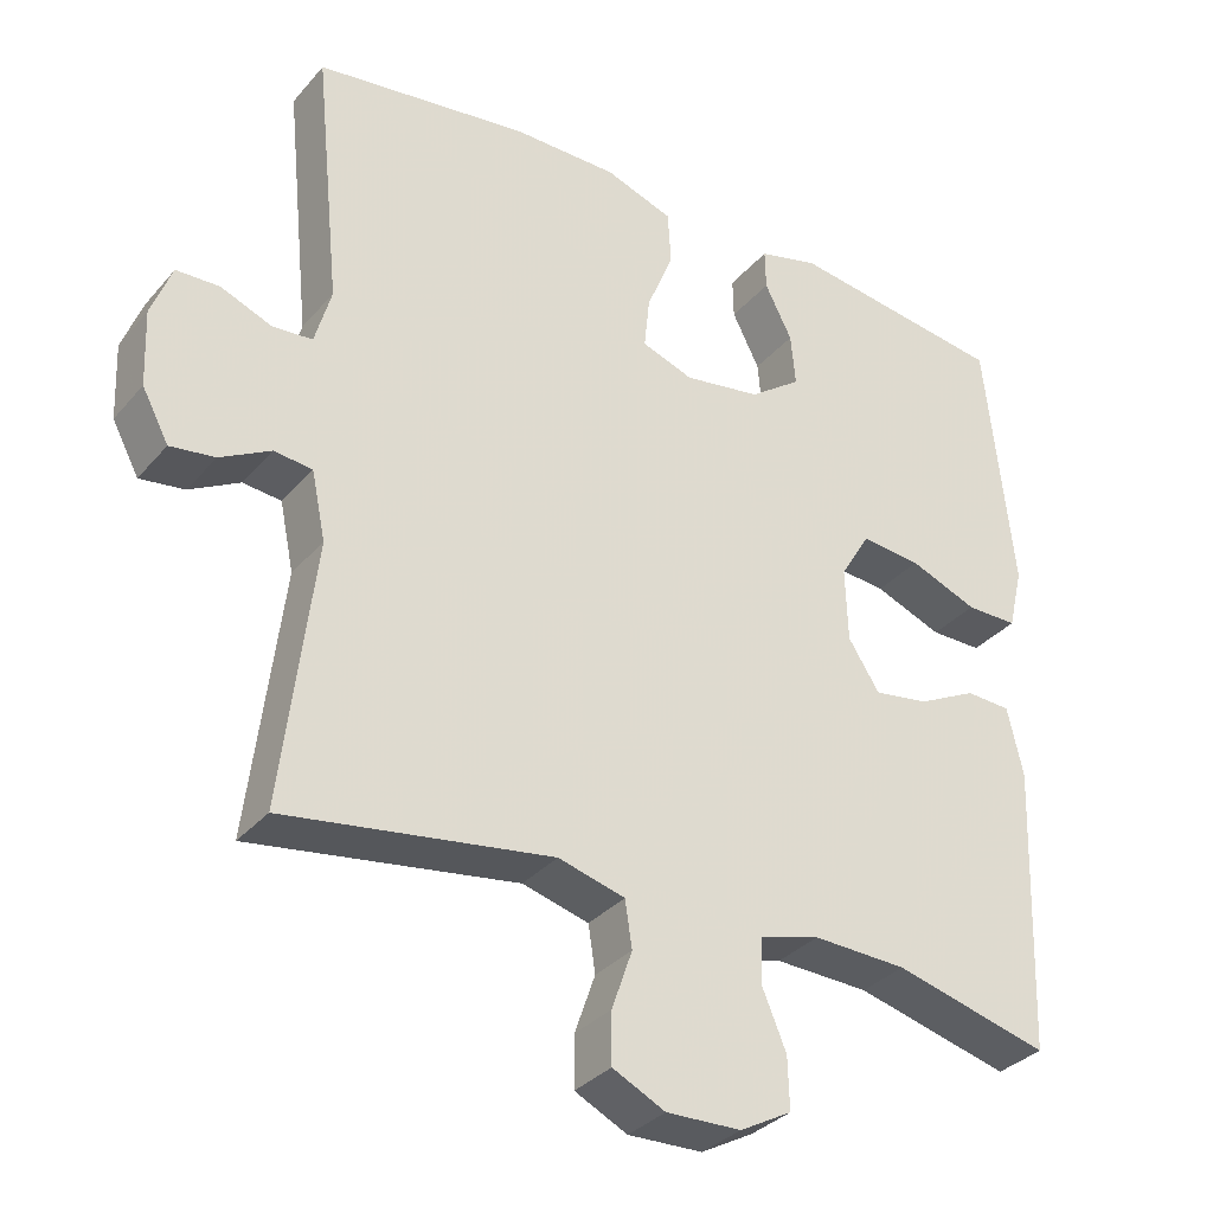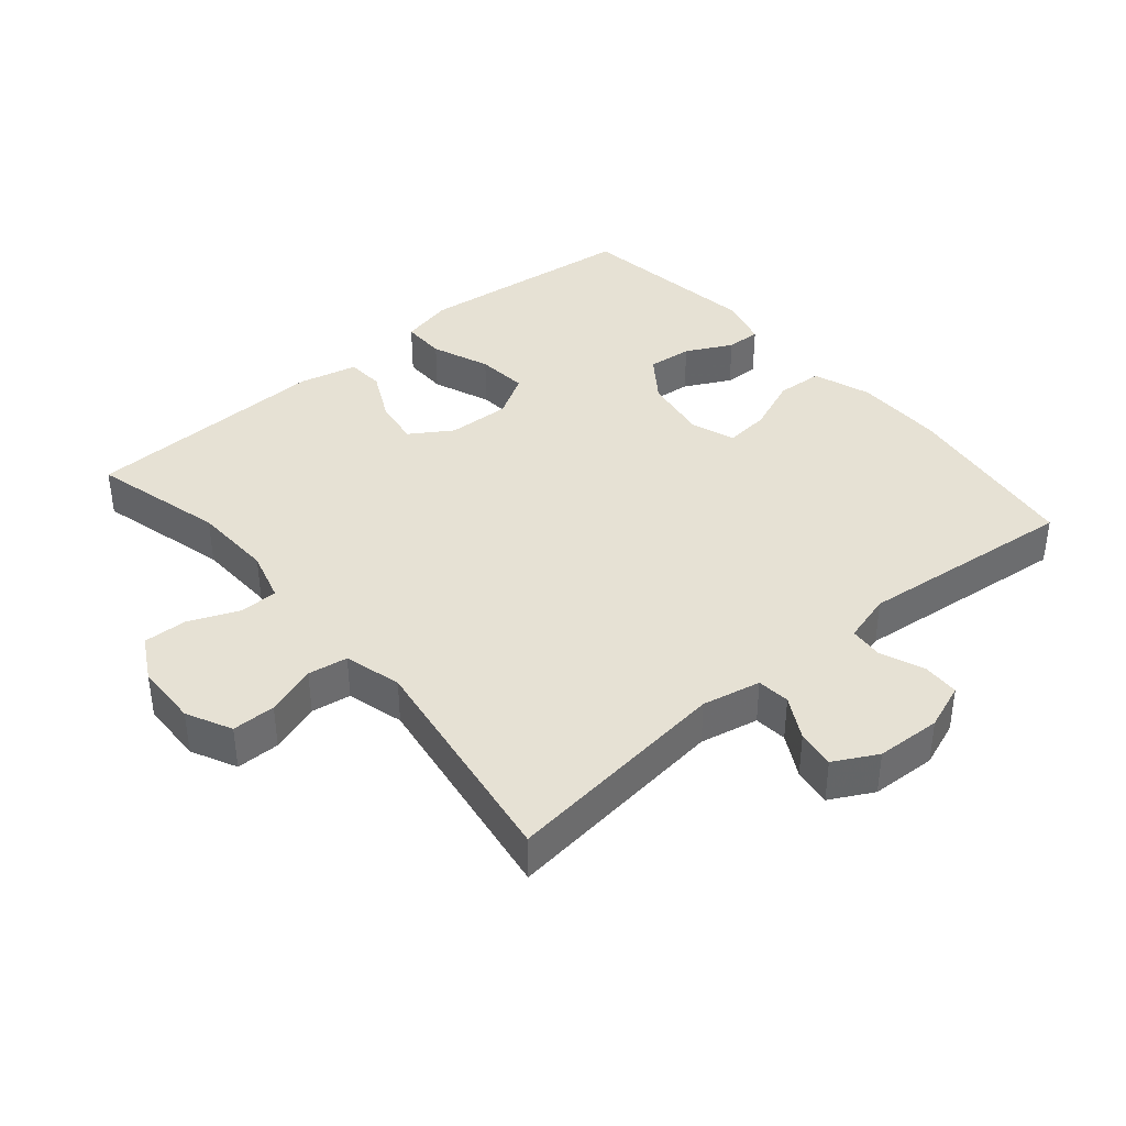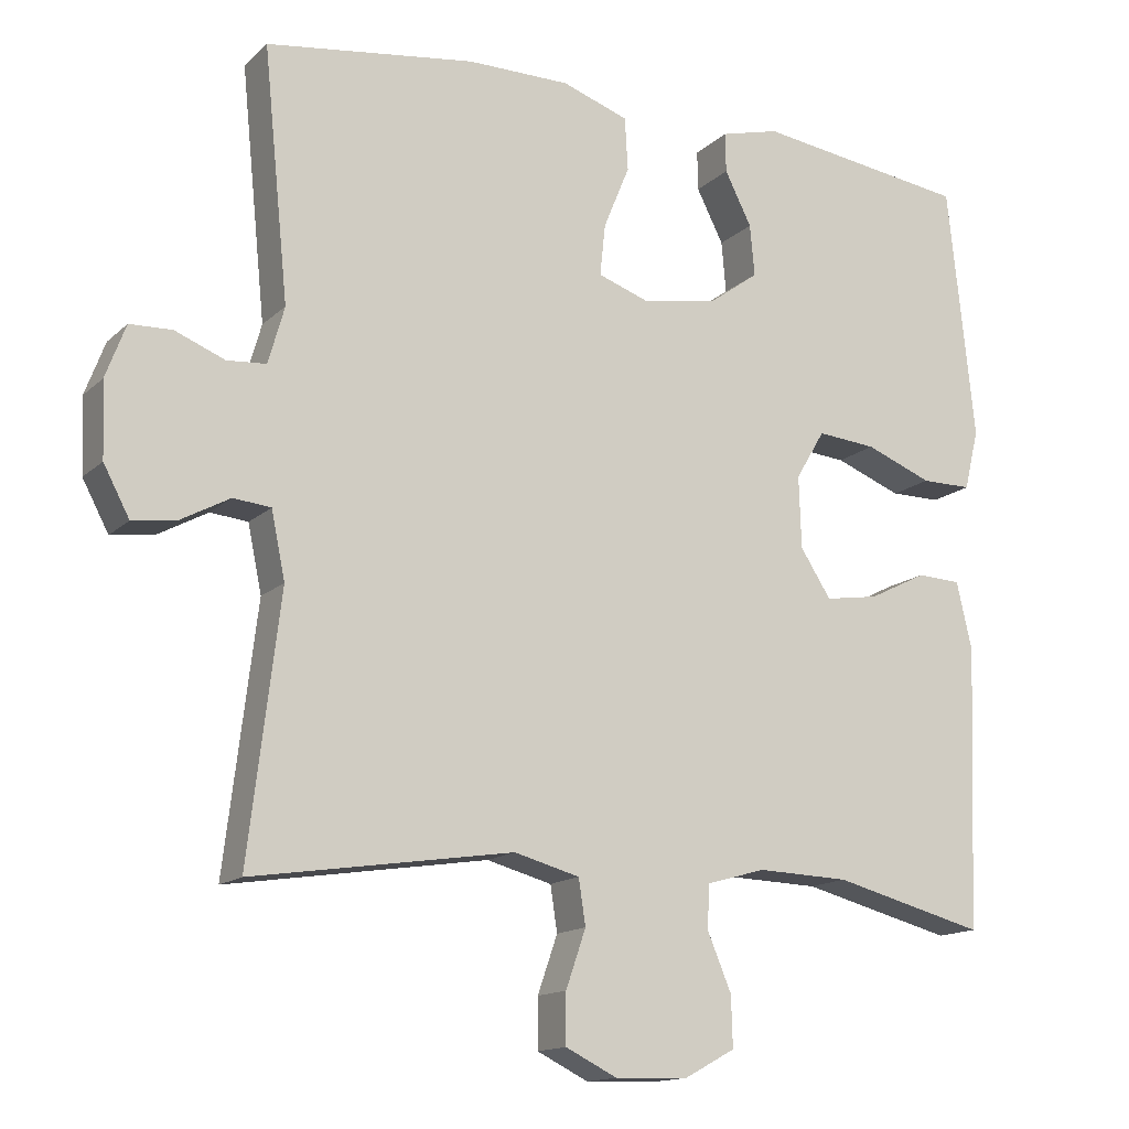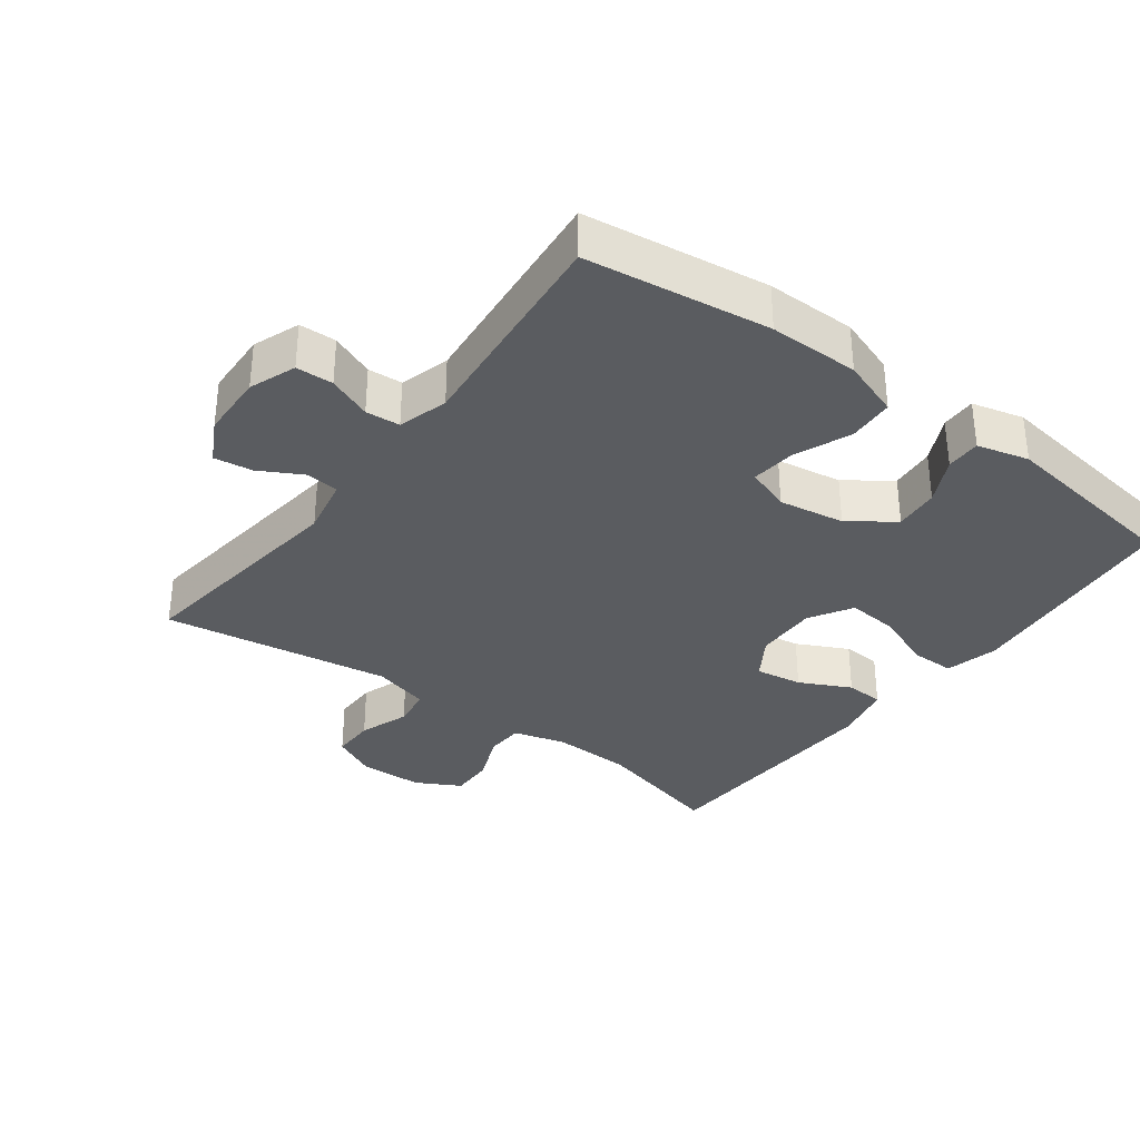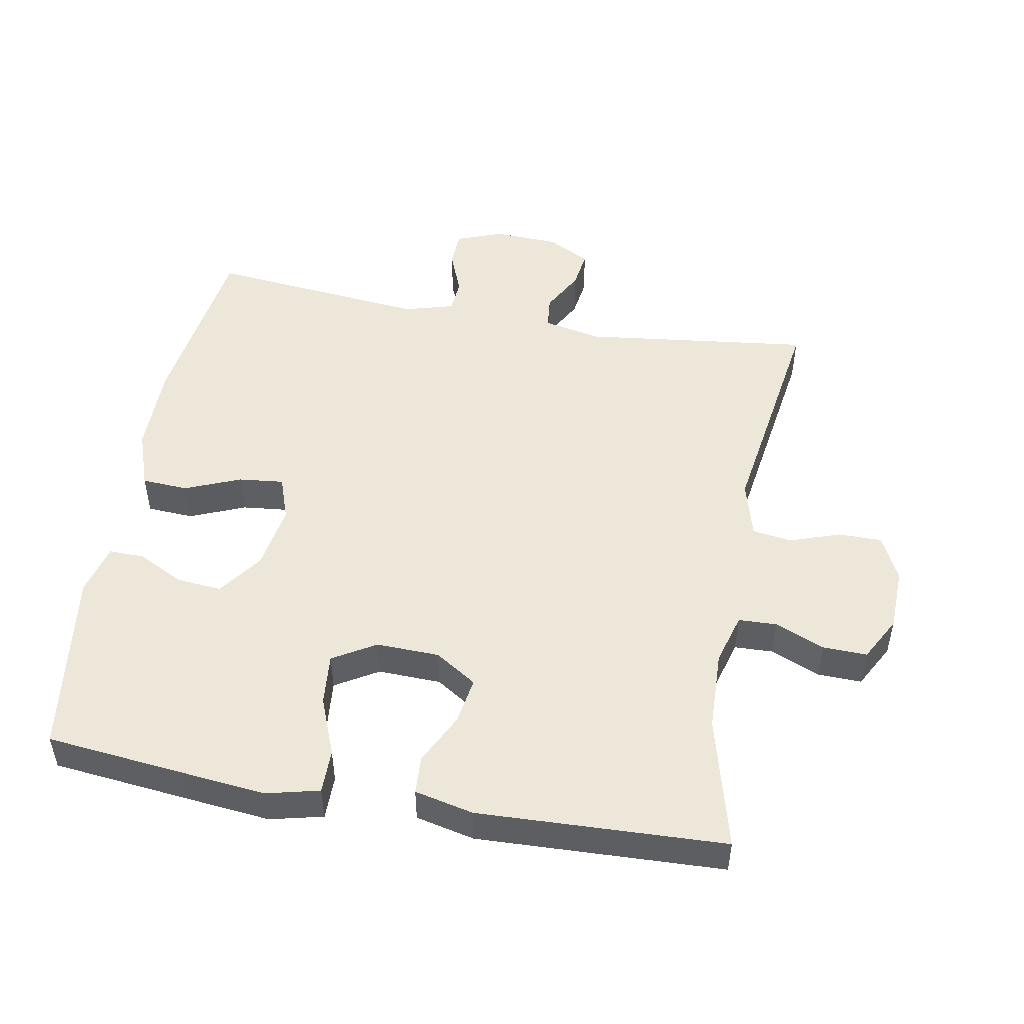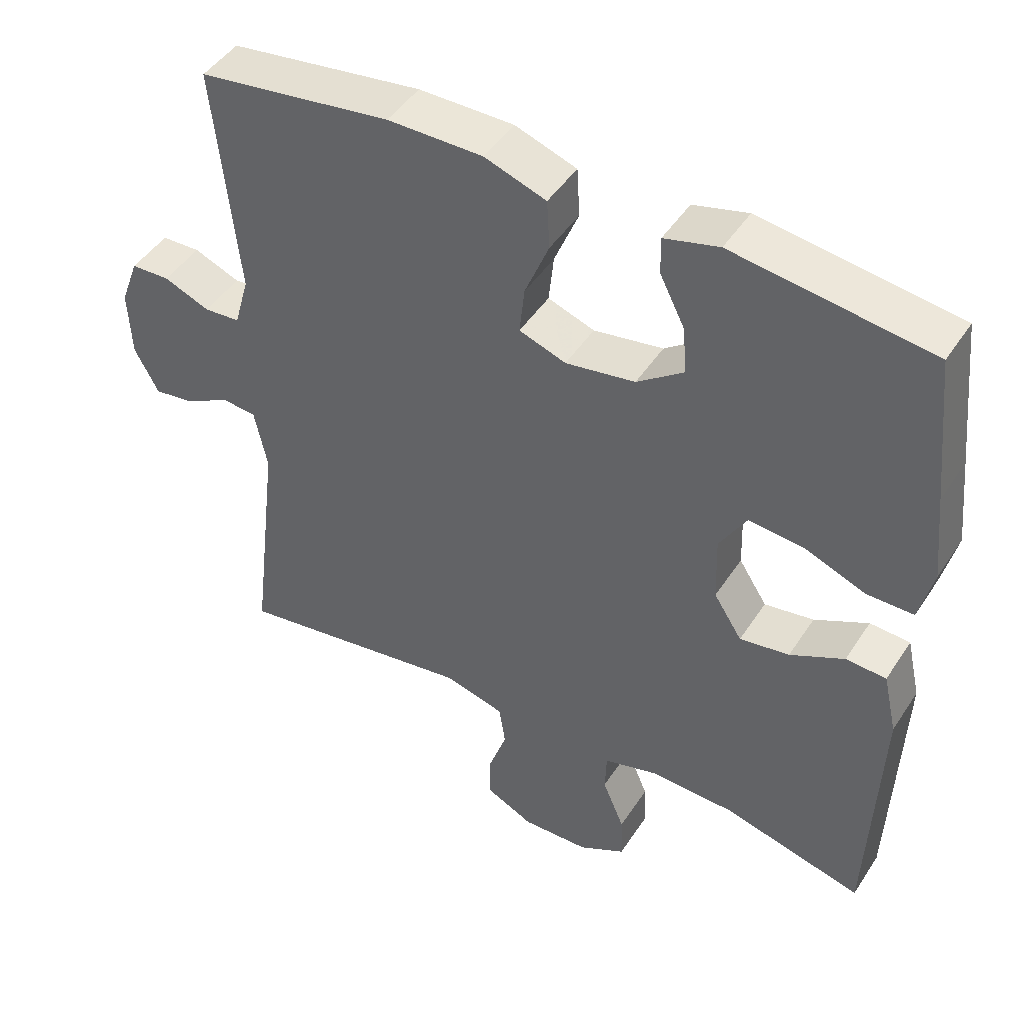
<metadata>
{"format":"obj","ext":"obj","renderer":"f3d","projection":"perspective","resolution":1024,"background":"white","views":[{"elev":-33.2,"azim":-33.9,"up":"+Z"},{"elev":39.1,"azim":-130.2,"up":"+Y"},{"elev":-14.5,"azim":-28.7,"up":"+Z"},{"elev":-33.7,"azim":-36.9,"up":"+Y"},{"elev":49.9,"azim":100.2,"up":"+Y"},{"elev":46.2,"azim":31.3,"up":"+Z"}]}
</metadata>
<code>
v 0.5 0.07 0.5
v 0.522 0.07 0.293
v 0.535 0.07 0.168
v 0.516 0.07 0.089
v 0.45 0.07 0.089
v 0.363 0.07 0.123
v 0.286 0.07 0.13
v 0.248 0.07 0.066
v 0.251 0.07 -0.028
v 0.291 0.07 -0.09
v 0.361 0.07 -0.079
v 0.437 0.07 -0.041
v 0.494 0.07 -0.044
v 0.514 0.07 -0.132
v 0.5 0.07 -0.5
v 0.302 0.07 -0.449
v 0.182 0.07 -0.445
v 0.105 0.07 -0.467
v 0.103 0.07 -0.524
v 0.134 0.07 -0.598
v 0.136 0.07 -0.664
v 0.07 0.07 -0.7
v -0.025 0.07 -0.703
v -0.092 0.07 -0.67
v -0.092 0.07 -0.605
v -0.066 0.07 -0.53
v -0.075 0.07 -0.471
v -0.16 0.07 -0.448
v -0.5 0.07 -0.5
v -0.459 0.07 -0.16
v -0.477 0.07 -0.073
v -0.526 0.07 -0.068
v -0.59 0.07 -0.103
v -0.647 0.07 -0.111
v -0.681 0.07 -0.047
v -0.685 0.07 0.05
v -0.659 0.07 0.119
v -0.604 0.07 0.121
v -0.539 0.07 0.095
v -0.488 0.07 0.099
v -0.467 0.07 0.173
v -0.5 0.07 0.5
v -0.227 0.07 0.538
v -0.093 0.07 0.538
v -0.006 0.07 0.508
v -0.002 0.07 0.439
v -0.036 0.07 0.356
v -0.043 0.07 0.289
v 0.023 0.07 0.266
v 0.121 0.07 0.282
v 0.187 0.07 0.33
v 0.181 0.07 0.397
v 0.146 0.07 0.466
v 0.145 0.07 0.518
v 0.222 0.07 0.538
v 0.5 0 0.5
v 0.522 0 0.293
v 0.535 0 0.168
v 0.516 0 0.089
v 0.45 0 0.089
v 0.363 0 0.123
v 0.286 0 0.13
v 0.248 0 0.066
v 0.251 0 -0.028
v 0.291 0 -0.09
v 0.361 0 -0.079
v 0.437 0 -0.041
v 0.494 0 -0.044
v 0.514 0 -0.132
v 0.5 0 -0.5
v 0.302 0 -0.449
v 0.182 0 -0.445
v 0.105 0 -0.467
v 0.103 0 -0.524
v 0.134 0 -0.598
v 0.136 0 -0.664
v 0.07 0 -0.7
v -0.025 0 -0.703
v -0.092 0 -0.67
v -0.092 0 -0.605
v -0.066 0 -0.53
v -0.075 0 -0.471
v -0.16 0 -0.448
v -0.5 0 -0.5
v -0.459 0 -0.16
v -0.477 0 -0.073
v -0.526 0 -0.068
v -0.59 0 -0.103
v -0.647 0 -0.111
v -0.681 0 -0.047
v -0.685 0 0.05
v -0.659 0 0.119
v -0.604 0 0.121
v -0.539 0 0.095
v -0.488 0 0.099
v -0.467 0 0.173
v -0.5 0 0.5
v -0.227 0 0.538
v -0.093 0 0.538
v -0.006 0 0.508
v -0.002 0 0.439
v -0.036 0 0.356
v -0.043 0 0.289
v 0.023 0 0.266
v 0.121 0 0.282
v 0.187 0 0.33
v 0.181 0 0.397
v 0.146 0 0.466
v 0.145 0 0.518
v 0.222 0 0.538
f 4 5 6
f 3 4 6
f 2 3 6
f 1 2 6
f 55 1 6
f 54 55 6
f 53 54 6
f 52 53 6
f 51 52 6 7
f 50 51 7 8
f 49 50 8 9
f 48 49 9 10
f 45 46 47
f 44 45 47
f 43 44 47
f 42 43 47
f 41 42 47
f 40 41 47 48
f 37 38 39
f 36 37 39
f 35 36 39
f 34 35 39
f 33 34 39
f 32 33 39
f 31 32 39 40
f 40 48 10
f 31 40 10
f 30 31 10
f 24 25 26
f 23 24 26
f 22 23 26
f 21 22 26
f 20 21 26
f 19 20 26
f 18 19 26 27
f 17 18 27 28
f 14 15 16
f 13 14 16
f 12 13 16
f 11 12 16
f 10 11 16 17
f 28 29 30 10
f 10 17 28
f 61 60 59
f 61 59 58
f 61 58 57
f 61 57 56
f 61 56 110
f 61 110 109
f 61 109 108
f 61 108 107
f 62 61 107 106
f 63 62 106 105
f 64 63 105 104
f 65 64 104 103
f 102 101 100
f 102 100 99
f 102 99 98
f 102 98 97
f 102 97 96
f 103 102 96 95
f 94 93 92
f 94 92 91
f 94 91 90
f 94 90 89
f 94 89 88
f 94 88 87
f 95 94 87 86
f 65 103 95
f 65 95 86
f 65 86 85
f 81 80 79
f 81 79 78
f 81 78 77
f 81 77 76
f 81 76 75
f 81 75 74
f 82 81 74 73
f 83 82 73 72
f 71 70 69
f 71 69 68
f 71 68 67
f 71 67 66
f 72 71 66 65
f 65 85 84 83
f 83 72 65
f 1 56 57 2
f 2 57 58 3
f 3 58 59 4
f 4 59 60 5
f 5 60 61 6
f 6 61 62 7
f 7 62 63 8
f 8 63 64 9
f 9 64 65 10
f 10 65 66 11
f 11 66 67 12
f 12 67 68 13
f 13 68 69 14
f 14 69 70 15
f 15 70 71 16
f 16 71 72 17
f 17 72 73 18
f 18 73 74 19
f 19 74 75 20
f 20 75 76 21
f 21 76 77 22
f 22 77 78 23
f 23 78 79 24
f 24 79 80 25
f 25 80 81 26
f 26 81 82 27
f 27 82 83 28
f 28 83 84 29
f 29 84 85 30
f 30 85 86 31
f 31 86 87 32
f 32 87 88 33
f 33 88 89 34
f 34 89 90 35
f 35 90 91 36
f 36 91 92 37
f 37 92 93 38
f 38 93 94 39
f 39 94 95 40
f 40 95 96 41
f 41 96 97 42
f 42 97 98 43
f 43 98 99 44
f 44 99 100 45
f 45 100 101 46
f 46 101 102 47
f 47 102 103 48
f 48 103 104 49
f 49 104 105 50
f 50 105 106 51
f 51 106 107 52
f 52 107 108 53
f 53 108 109 54
f 54 109 110 55
f 55 110 56 1

</code>
